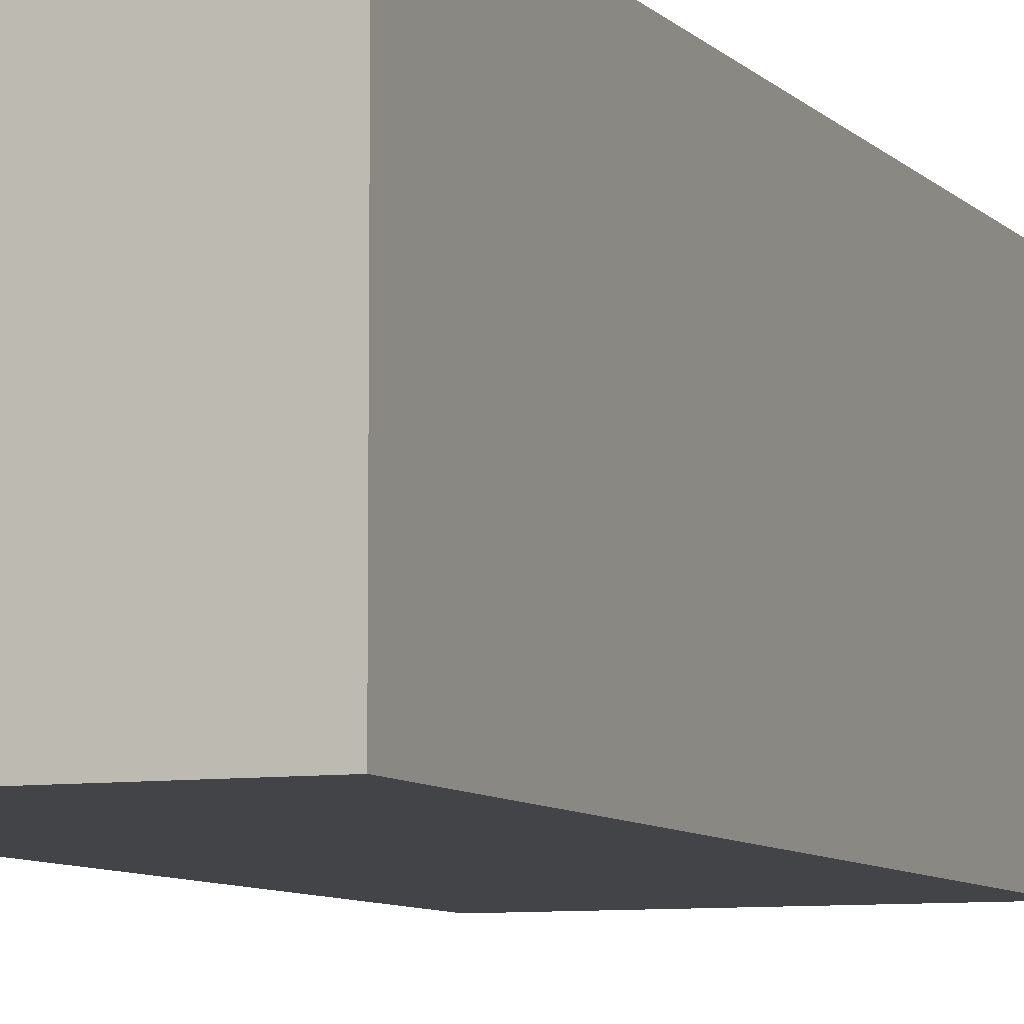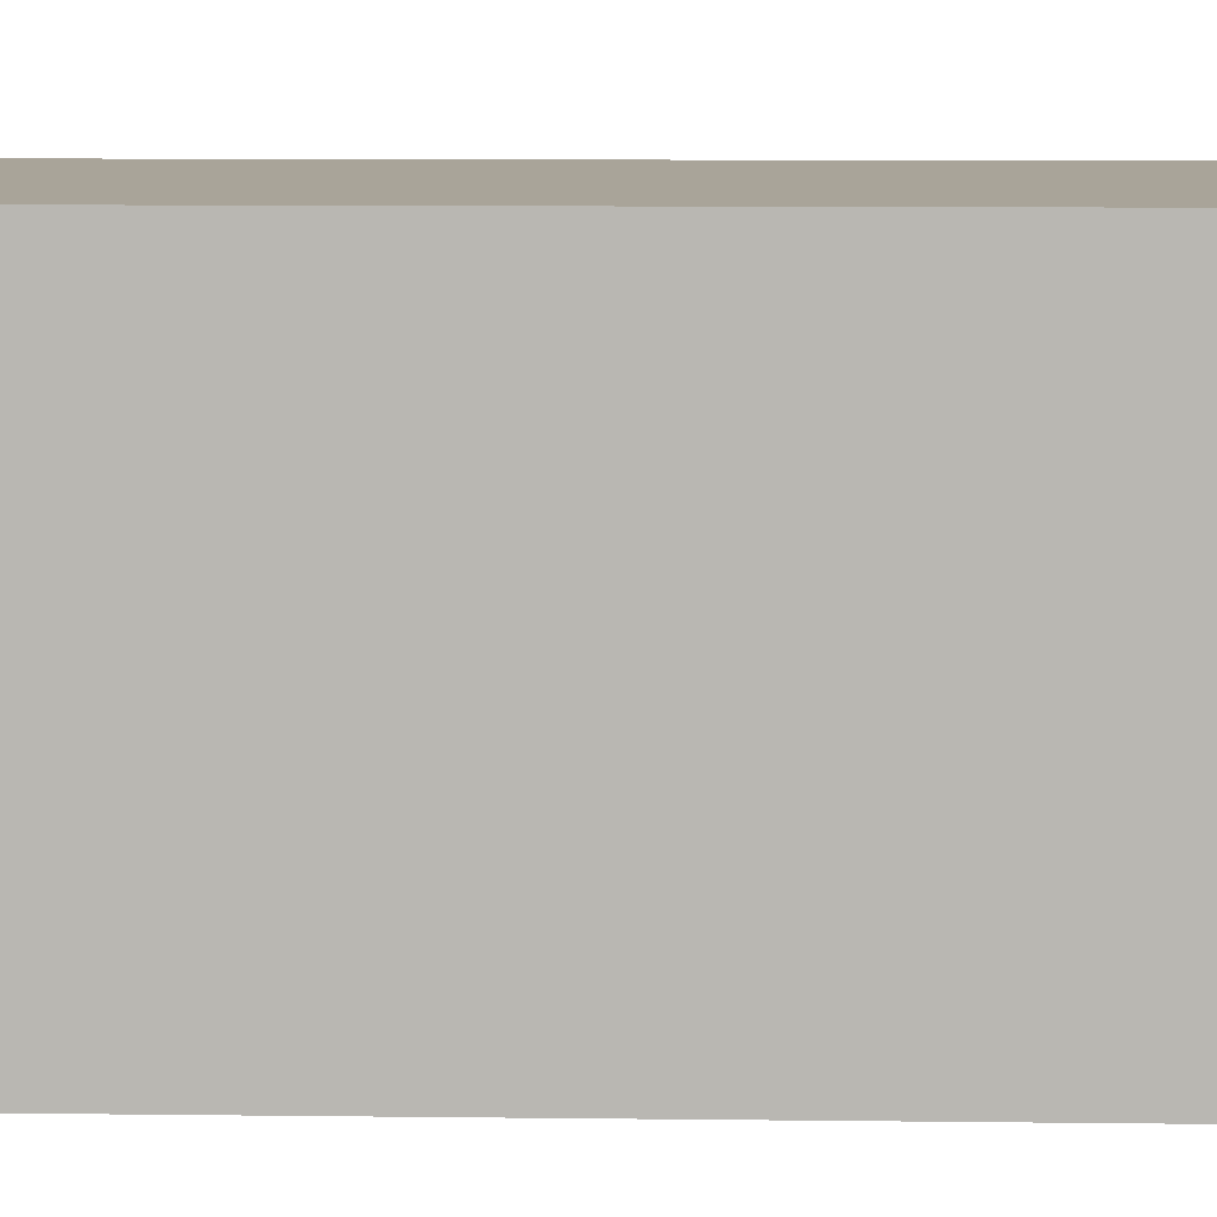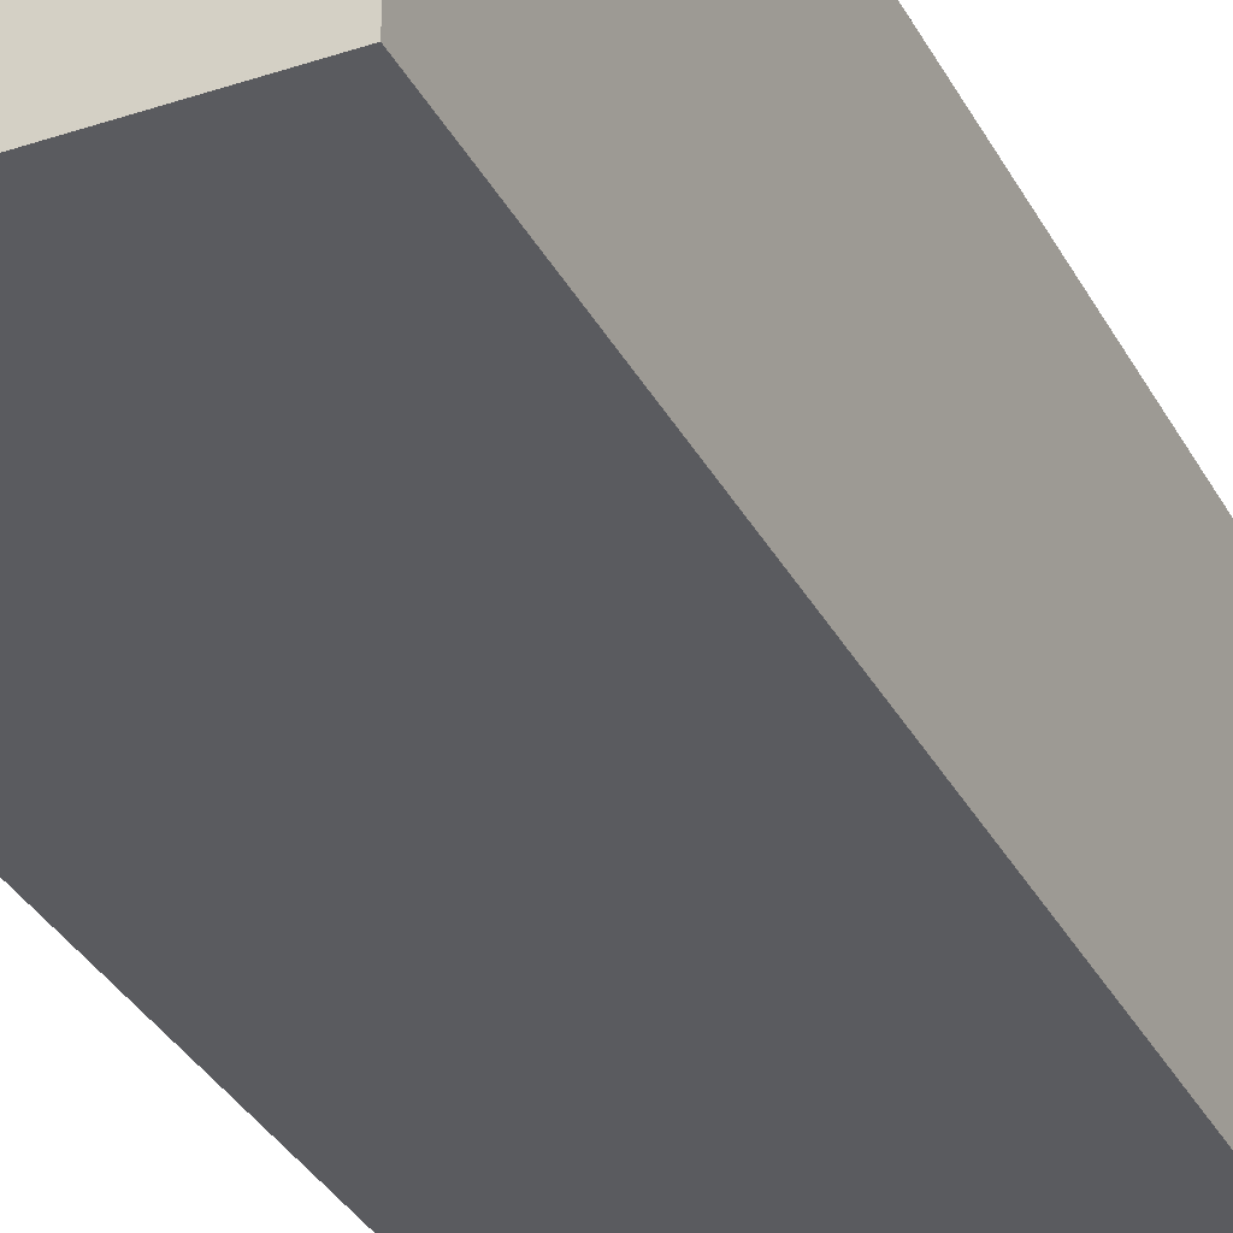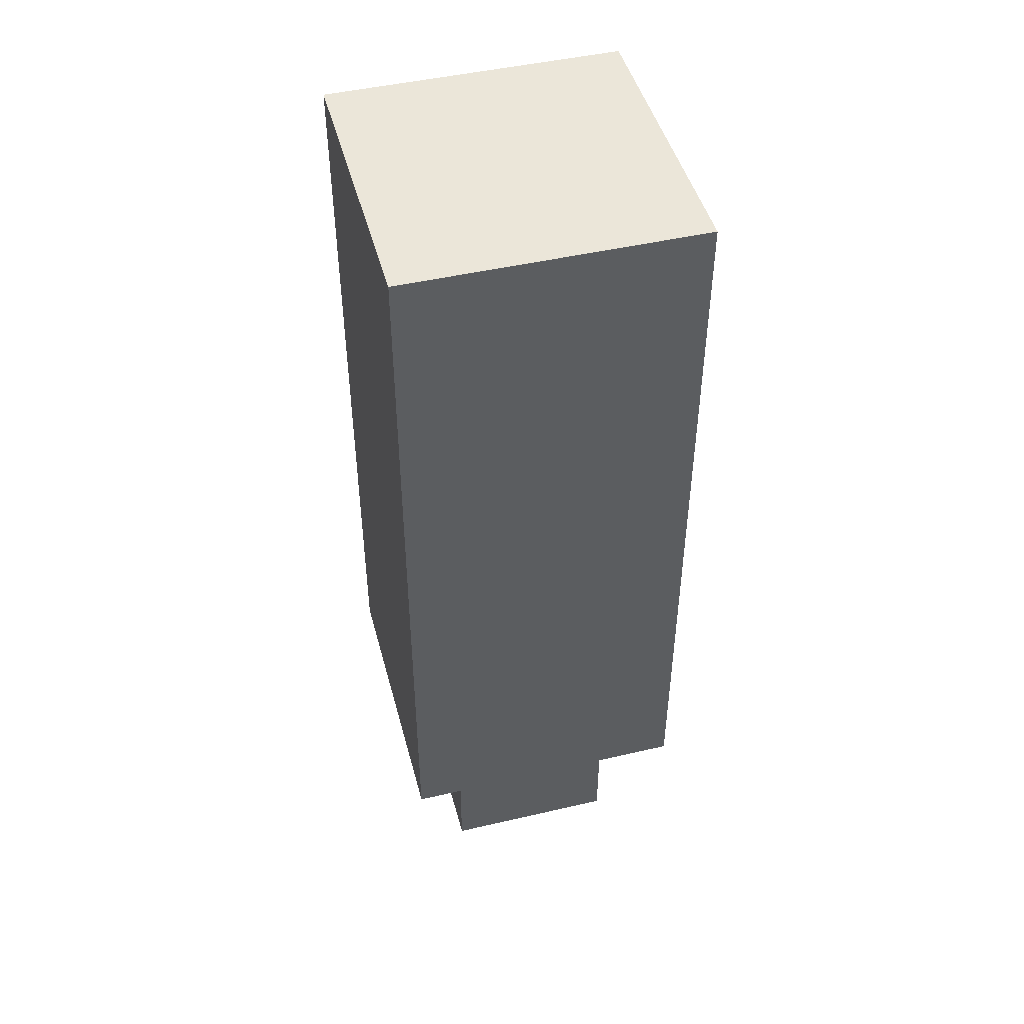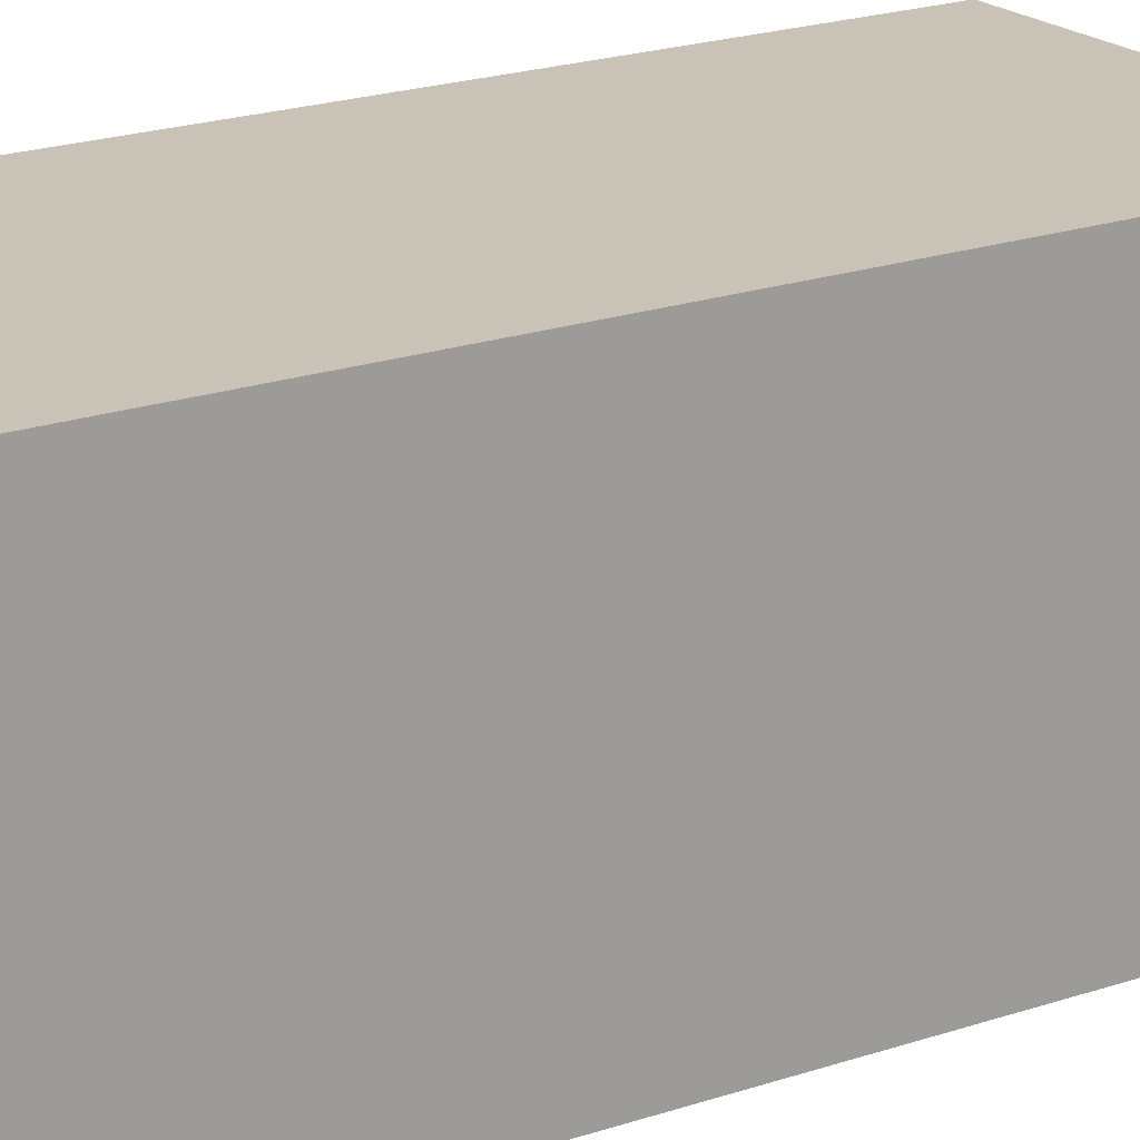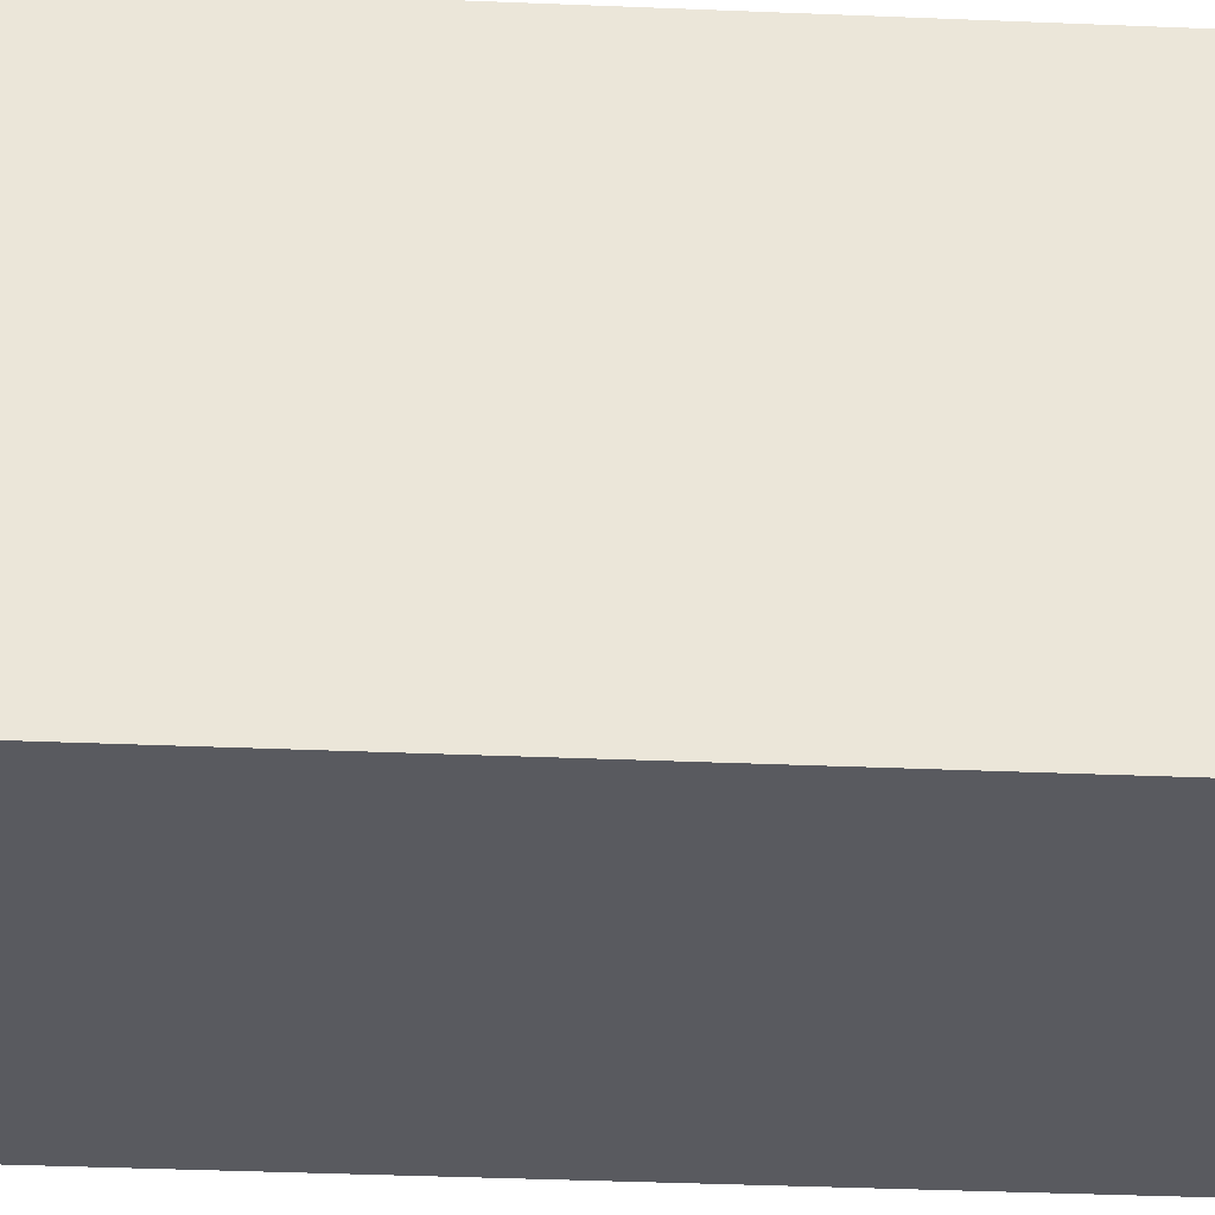
<metadata>
{"format":"obj","ext":"obj","renderer":"f3d","projection":"perspective","resolution":1024,"background":"white","views":[{"elev":-7.7,"azim":-157.5,"up":"+Z"},{"elev":7.3,"azim":92.4,"up":"+Z"},{"elev":-33.5,"azim":-155.6,"up":"+Z"},{"elev":46.9,"azim":75.2,"up":"+Y"},{"elev":19.4,"azim":-123.3,"up":"+Z"},{"elev":-31.9,"azim":86.5,"up":"+Z"}]}
</metadata>
<code>
o 4BlocksTree
v 0 1.1 0
v 0 1.1 -0.5
v 0 1.2 0
v 0 1.2 -0.5
v 0 1.4 0
v 0 1.4 -0.5
v 0 1.5 0
v 0 1.5 -0.5
v 0 1.7 0
v 0 1.7 -0.5
v 0 1.8 0
v 0 1.8 -0.5
v 0 2 0
v 0 2 -0.5
v 0 2.1 0
v 0 2.1 -0.5
v 0 2.3 0
v 0 2.3 -0.5
v 0 2.4 0
v 0 2.4 -0.5
v 0.1 0.8 -0.1
v 0.1 0.8 -0.4
v 0.1 1.1 -0.1
v 0.1 1.1 -0.4
v 0.4 1.2 -0.1
v 0.4 1.2 -0.4
v 0.4 1.4 -0.1
v 0.4 1.4 -0.4
v 0.4 1.5 -0.1
v 0.4 1.5 -0.4
v 0.4 1.7 -0.1
v 0.4 1.7 -0.4
v 0.4 1.8 -0.1
v 0.4 1.8 -0.4
v 0.4 2 -0.1
v 0.4 2 -0.4
v 0.4 2.1 -0.1
v 0.4 2.1 -0.4
v 0.4 2.3 -0.1
v 0.4 2.3 -0.4
v 0.1 1.2 -0.1
v 0.1 1.2 -0.4
v 0.1 1.4 -0.1
v 0.1 1.4 -0.4
v 0.1 1.5 -0.1
v 0.1 1.5 -0.4
v 0.1 1.7 -0.1
v 0.1 1.7 -0.4
v 0.1 1.8 -0.1
v 0.1 1.8 -0.4
v 0.1 2 -0.1
v 0.1 2 -0.4
v 0.1 2.1 -0.1
v 0.1 2.1 -0.4
v 0.1 2.3 -0.1
v 0.1 2.3 -0.4
v 0.4 0.8 -0.1
v 0.4 0.8 -0.4
v 0.4 1.1 -0.1
v 0.4 1.1 -0.4
v 0.5 1.1 0
v 0.5 1.1 -0.5
v 0.5 1.2 0
v 0.5 1.2 -0.5
v 0.5 1.4 0
v 0.5 1.4 -0.5
v 0.5 1.5 0
v 0.5 1.5 -0.5
v 0.5 1.7 0
v 0.5 1.7 -0.5
v 0.5 1.8 0
v 0.5 1.8 -0.5
v 0.5 2 0
v 0.5 2 -0.5
v 0.5 2.1 0
v 0.5 2.1 -0.5
v 0.5 2.3 0
v 0.5 2.3 -0.5
v 0.5 2.4 0
v 0.5 2.4 -0.5
v 0 1.1 0
v 0 1.2 0
v 0 1.4 0
v 0 1.5 0
v 0 1.7 0
v 0 1.8 0
v 0 2 0
v 0 2.1 0
v 0 2.3 0
v 0 2.4 0
v 0.5 1.1 0
v 0.5 1.2 0
v 0.5 1.4 0
v 0.5 1.5 0
v 0.5 1.7 0
v 0.5 1.8 0
v 0.5 2 0
v 0.5 2.1 0
v 0.5 2.3 0
v 0.5 2.4 0
v 0.1 0.8 -0.1
v 0.1 1.1 -0.1
v 0.4 0.8 -0.1
v 0.4 1.1 -0.1
v 0.1 1.2 -0.4
v 0.1 1.4 -0.4
v 0.1 1.5 -0.4
v 0.1 1.7 -0.4
v 0.1 1.8 -0.4
v 0.1 2 -0.4
v 0.1 2.1 -0.4
v 0.1 2.3 -0.4
v 0.4 1.2 -0.4
v 0.4 1.4 -0.4
v 0.4 1.5 -0.4
v 0.4 1.7 -0.4
v 0.4 1.8 -0.4
v 0.4 2 -0.4
v 0.4 2.1 -0.4
v 0.4 2.3 -0.4
v 0.1 1.2 -0.1
v 0.1 1.4 -0.1
v 0.1 1.5 -0.1
v 0.1 1.7 -0.1
v 0.1 1.8 -0.1
v 0.1 2 -0.1
v 0.1 2.1 -0.1
v 0.1 2.3 -0.1
v 0.4 1.2 -0.1
v 0.4 1.4 -0.1
v 0.4 1.5 -0.1
v 0.4 1.7 -0.1
v 0.4 1.8 -0.1
v 0.4 2 -0.1
v 0.4 2.1 -0.1
v 0.4 2.3 -0.1
v 0.1 0.8 -0.4
v 0.1 1.1 -0.4
v 0.4 0.8 -0.4
v 0.4 1.1 -0.4
v 0 1.1 -0.5
v 0 1.2 -0.5
v 0 1.4 -0.5
v 0 1.5 -0.5
v 0 1.7 -0.5
v 0 1.8 -0.5
v 0 2 -0.5
v 0 2.1 -0.5
v 0 2.3 -0.5
v 0 2.4 -0.5
v 0.5 1.1 -0.5
v 0.5 1.2 -0.5
v 0.5 1.4 -0.5
v 0.5 1.5 -0.5
v 0.5 1.7 -0.5
v 0.5 1.8 -0.5
v 0.5 2 -0.5
v 0.5 2.1 -0.5
v 0.5 2.3 -0.5
v 0.5 2.4 -0.5
v 0.1 0.8 -0.1
v 0.4 0.8 -0.1
v 0.1 0.8 -0.4
v 0.4 0.8 -0.4
v 0 1.1 0
v 0.5 1.1 0
v 0.1 1.1 -0.1
v 0.4 1.1 -0.1
v 0.1 1.1 -0.4
v 0.4 1.1 -0.4
v 0 1.1 -0.5
v 0.5 1.1 -0.5
v 0.1 2.3 -0.1
v 0.4 2.3 -0.1
v 0.1 2.3 -0.4
v 0.4 2.3 -0.4
v 0.1 1.2 -0.1
v 0.4 1.2 -0.1
v 0.1 1.2 -0.4
v 0.4 1.2 -0.4
v 0 2.4 0
v 0.5 2.4 0
v 0 2.4 -0.5
v 0.5 2.4 -0.5
f 3 2 1
f 4 2 3
f 5 4 3
f 6 4 5
f 7 6 5
f 8 6 7
f 9 8 7
f 10 8 9
f 11 10 9
f 12 10 11
f 13 12 11
f 14 12 13
f 15 14 13
f 16 14 15
f 17 16 15
f 18 16 17
f 19 18 17
f 20 18 19
f 23 22 21
f 24 22 23
f 27 26 25
f 28 26 27
f 29 28 27
f 30 28 29
f 31 30 29
f 32 30 31
f 33 32 31
f 34 32 33
f 35 34 33
f 36 34 35
f 37 36 35
f 38 36 37
f 39 38 37
f 40 38 39
f 41 42 43
f 43 42 44
f 43 44 45
f 45 44 46
f 45 46 47
f 47 46 48
f 47 48 49
f 49 48 50
f 49 50 51
f 51 50 52
f 51 52 53
f 53 52 54
f 53 54 55
f 55 54 56
f 57 58 59
f 59 58 60
f 61 62 63
f 63 62 64
f 63 64 65
f 65 64 66
f 65 66 67
f 67 66 68
f 67 68 69
f 69 68 70
f 69 70 71
f 71 70 72
f 71 72 73
f 73 72 74
f 73 74 75
f 75 74 76
f 75 76 77
f 77 76 78
f 77 78 79
f 79 78 80
f 91 82 81
f 92 83 82
f 92 82 91
f 93 84 83
f 93 83 92
f 94 85 84
f 94 84 93
f 95 86 85
f 95 85 94
f 96 87 86
f 96 86 95
f 97 88 87
f 97 87 96
f 98 89 88
f 98 88 97
f 99 90 89
f 99 89 98
f 100 90 99
f 103 102 101
f 104 102 103
f 113 106 105
f 114 107 106
f 114 106 113
f 115 108 107
f 115 107 114
f 116 109 108
f 116 108 115
f 117 110 109
f 117 109 116
f 118 111 110
f 118 110 117
f 119 112 111
f 119 111 118
f 120 112 119
f 121 122 129
f 122 123 130
f 129 122 130
f 123 124 131
f 130 123 131
f 124 125 132
f 131 124 132
f 125 126 133
f 132 125 133
f 126 127 134
f 133 126 134
f 127 128 135
f 134 127 135
f 135 128 136
f 137 138 139
f 139 138 140
f 141 142 151
f 142 143 152
f 151 142 152
f 143 144 153
f 152 143 153
f 144 145 154
f 153 144 154
f 145 146 155
f 154 145 155
f 146 147 156
f 155 146 156
f 147 148 157
f 156 147 157
f 148 149 158
f 157 148 158
f 149 150 159
f 158 149 159
f 159 150 160
f 163 162 161
f 164 162 163
f 167 166 165
f 168 166 167
f 169 167 165
f 170 166 168
f 171 169 165
f 171 170 169
f 172 166 170
f 172 170 171
f 175 174 173
f 176 174 175
f 177 178 179
f 179 178 180
f 181 182 183
f 183 182 184

</code>
